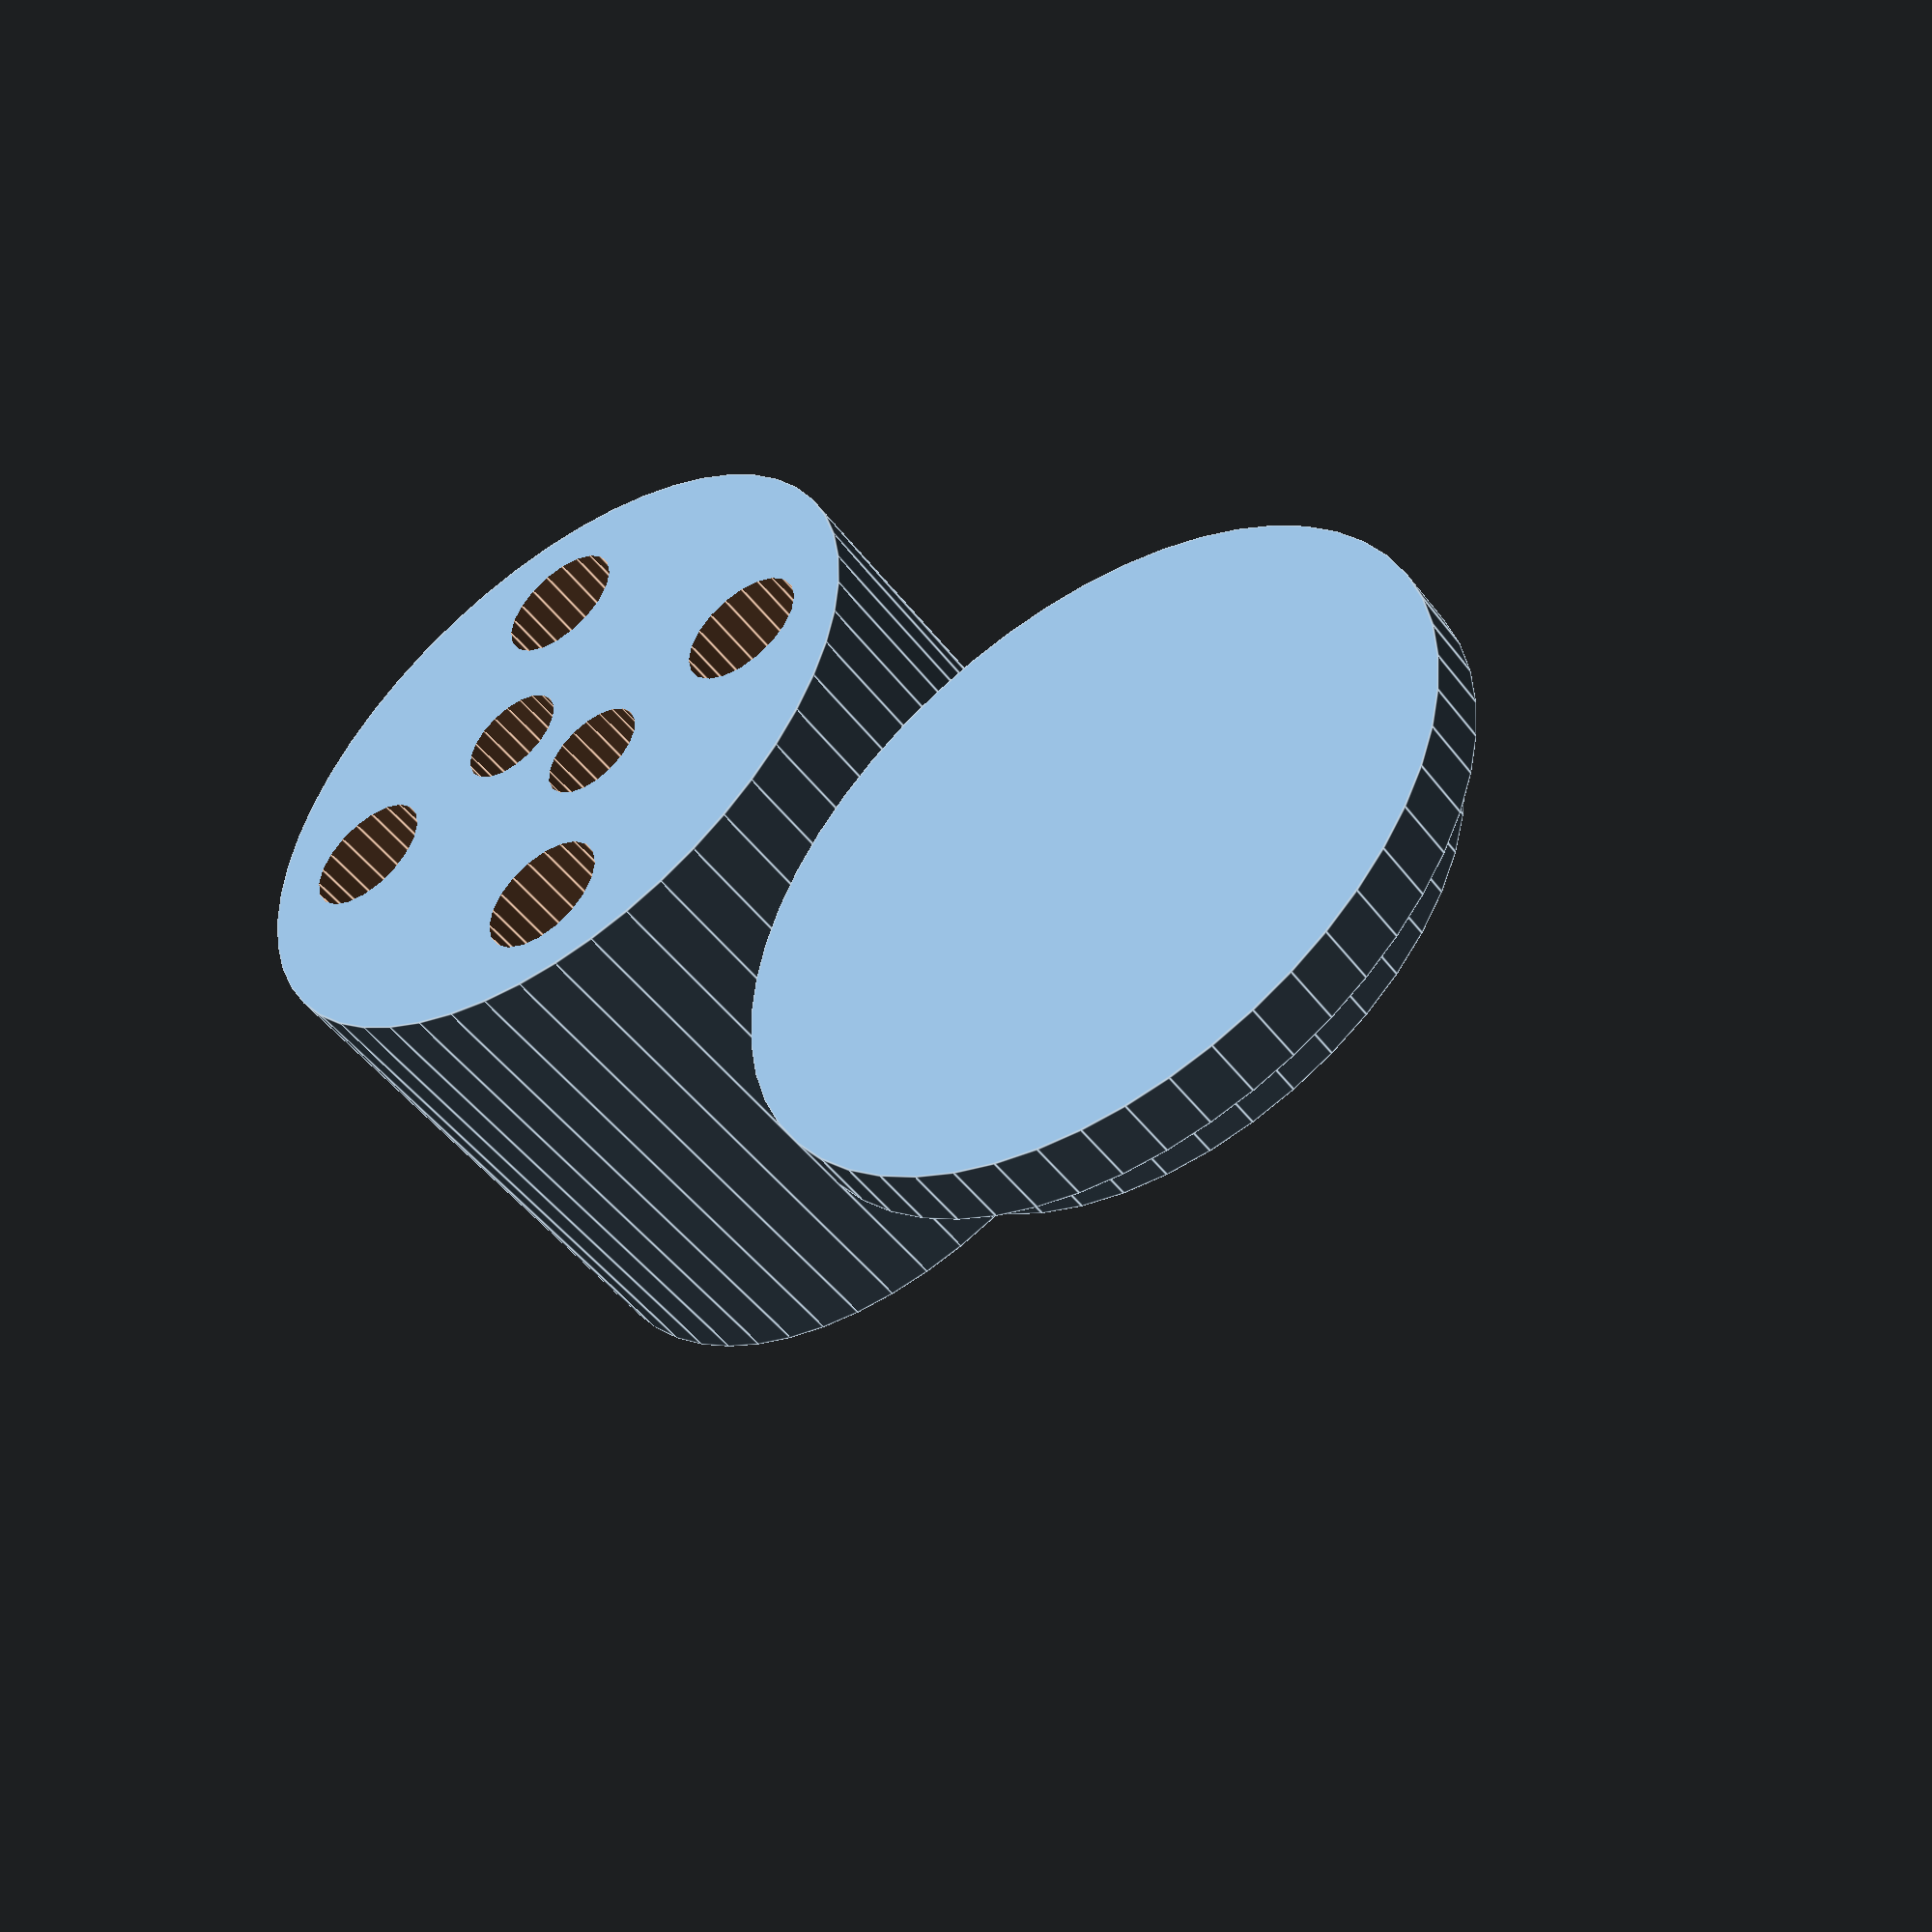
<openscad>
$fa = 1;

module magnethole()
{
  translate([0,0,-0.1]) cylinder(r=3, h=6.1, $fn=20);
}
//magnethole();


module ledhole()
{
  translate([0,0,-0.1]) cylinder(r=2.5, h=20, $fn=20);
  translate([0,0,8]) cylinder(r=3, h=20, $fn=20);
}
//ledhole();

module outer()
{
  difference() {
	cylinder(r=16.5, h=25);
      translate([0, 0, 10]) cylinder(r=14.5, h=25);
//      translate([0, 0, -1]) cylinder(r=6.5, h=5);
  }
}

module lid()
{
  union()
 {
    cylinder(r=16.5, h=2.8);
    translate([0,0,2.8]) cylinder(r=14.25, h=2.8);
  }
}

//lid();

union() {
difference() {
  outer();
  rotate(45) translate([11,0,0]) magnethole();
  rotate(135) translate([11,0,0]) magnethole();
  rotate(-45) translate([11,0,0]) magnethole();
  rotate(-135) translate([11,0,0]) magnethole();

  translate([3.5,0,0]) ledhole();
  translate([-3.5,0,0]) ledhole();
  translate([0,0,18]) rotate([90,90]) cylinder(r=2, h=20, $fn=20);
}


  translate([40,0,0]) lid();

}
</openscad>
<views>
elev=48.7 azim=136.9 roll=215.5 proj=p view=edges
</views>
